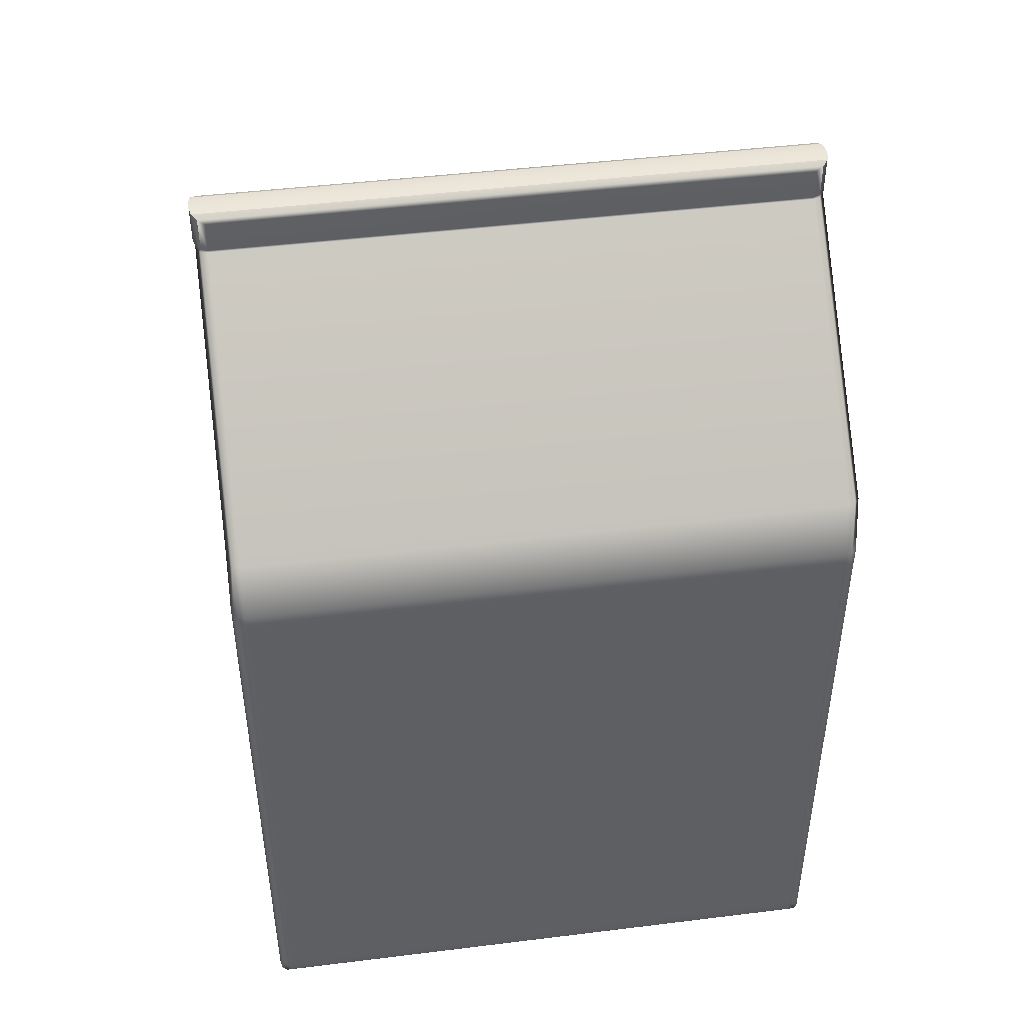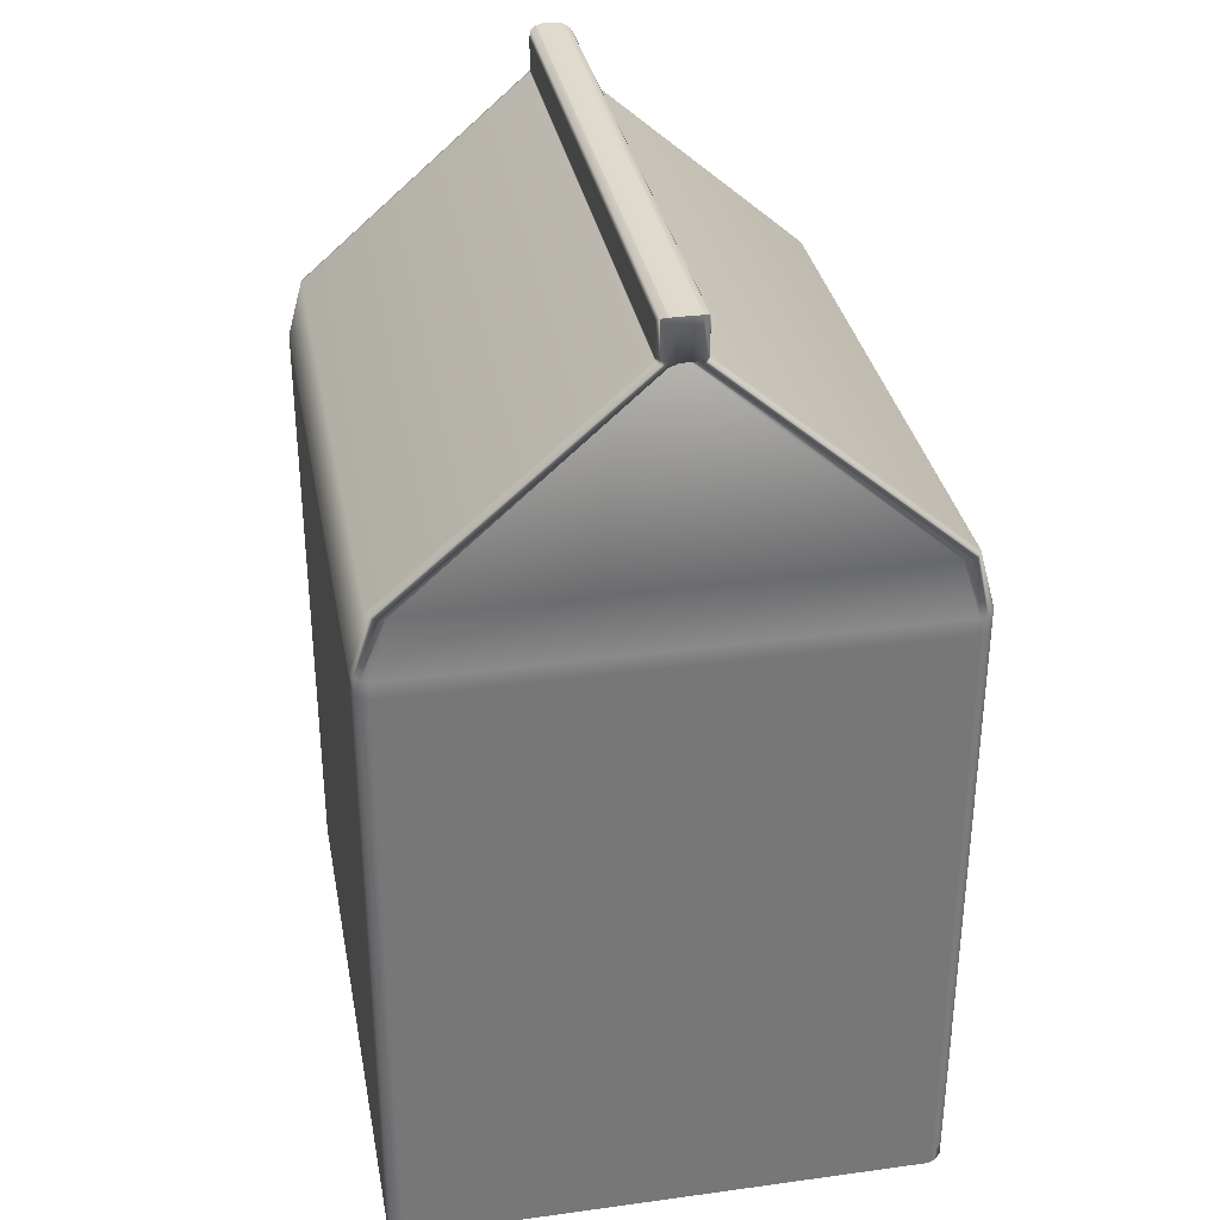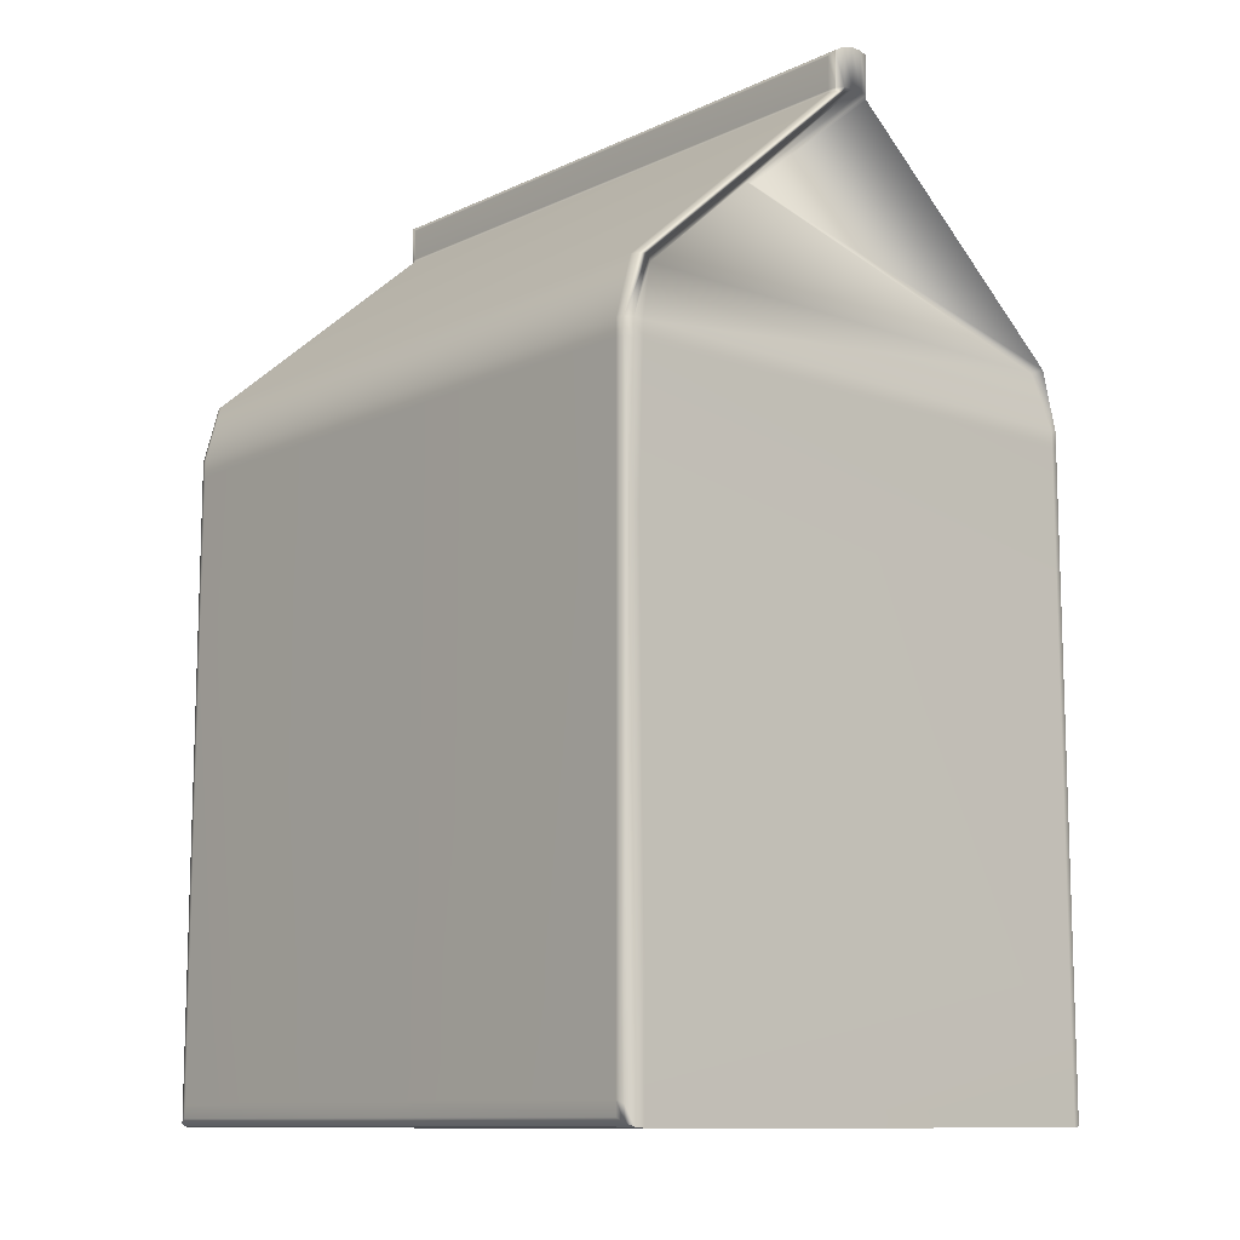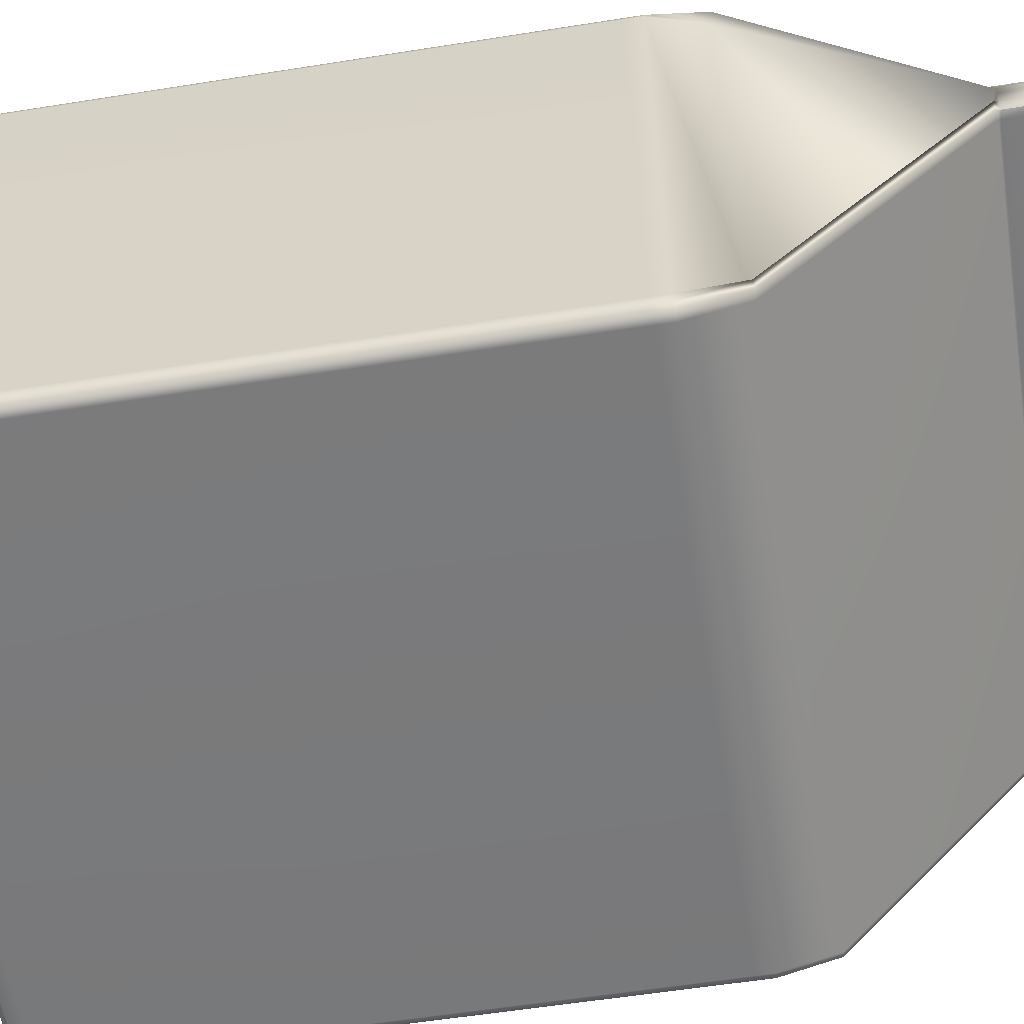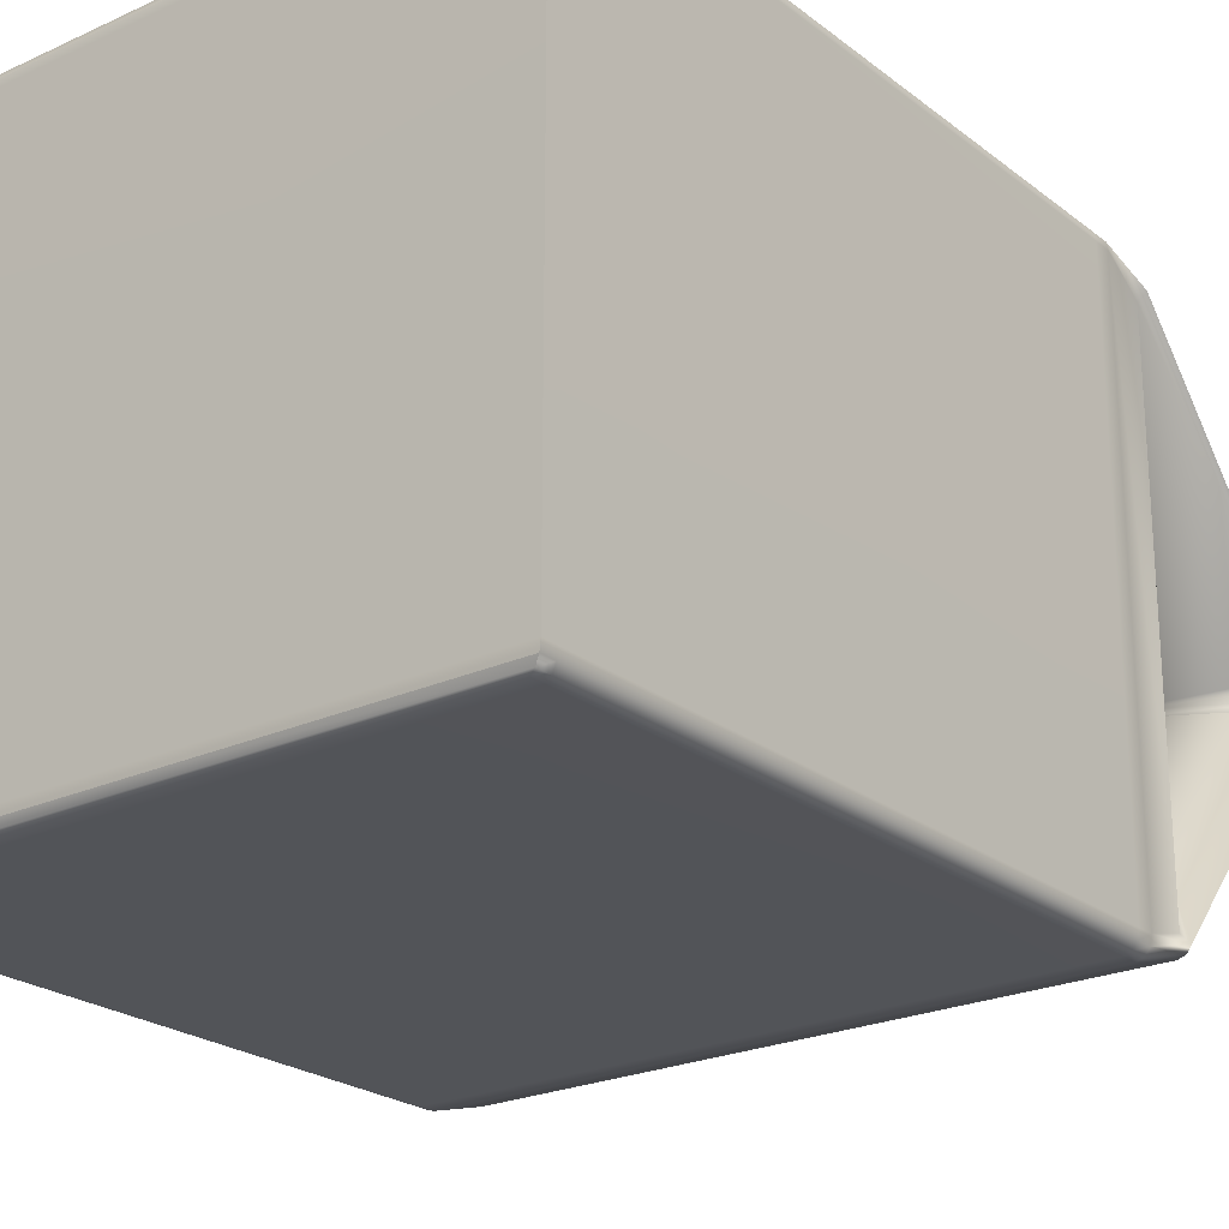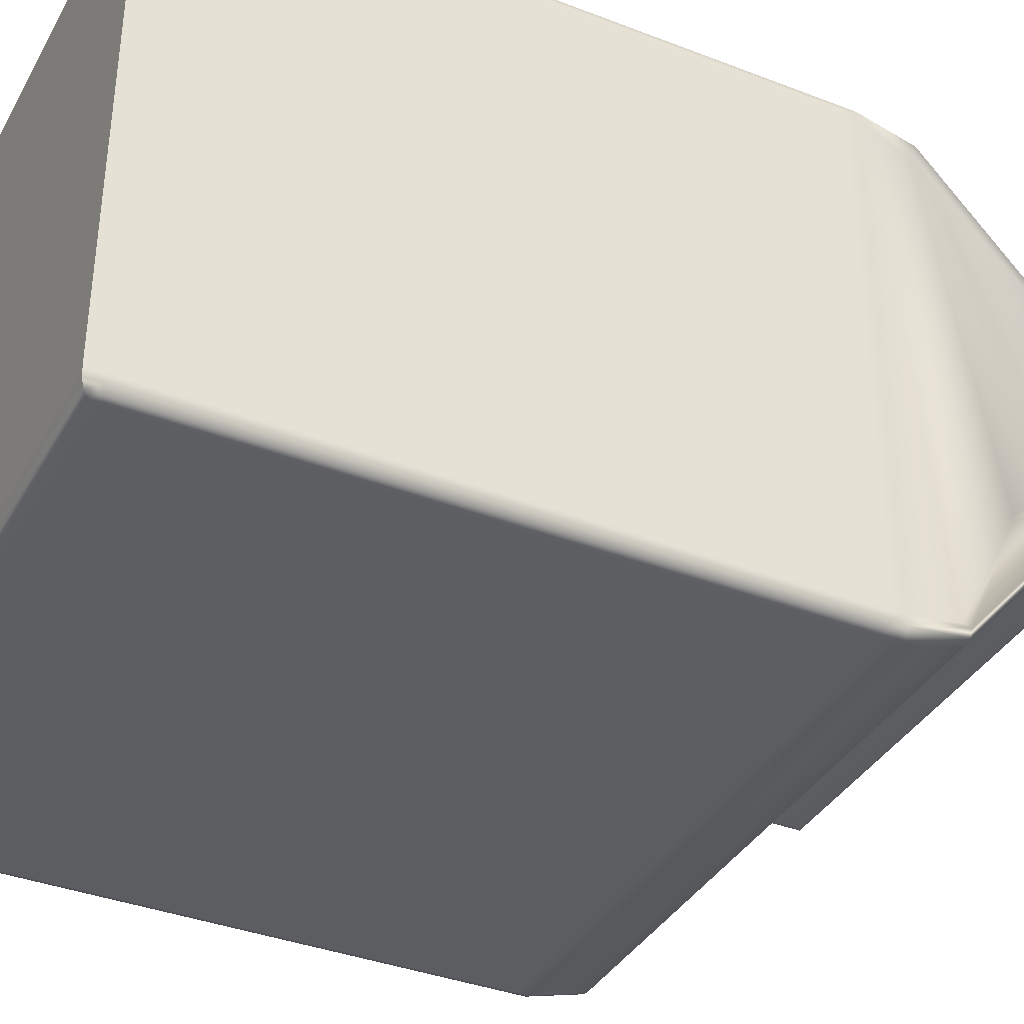
<metadata>
{"format":"obj","ext":"obj","renderer":"f3d","projection":"perspective","resolution":1024,"background":"white","views":[{"elev":45.5,"azim":-8.1,"up":"+Y"},{"elev":33.3,"azim":79.4,"up":"+Y"},{"elev":-11.1,"azim":-131.4,"up":"+Y"},{"elev":-58.1,"azim":99.3,"up":"+Z"},{"elev":-23.2,"azim":37.9,"up":"+Z"},{"elev":-37.3,"azim":63.6,"up":"+Z"}]}
</metadata>
<code>
g default
v -1.01 0.02272 0.8616
v -1.033 0.009198 0.8546
v -1.05 -0.000704 0.8354
v -1.056 -0.004329 0.8091
v -1.056 2.044 0.8091
v -1.05 2.047 0.8354
v -1.033 2.049 0.8546
v -1.01 2.05 0.8616
v 0.9885 -0.004329 0.8091
v 0.9823 -0.000704 0.8354
v 0.9654 0.009198 0.8546
v 0.9423 0.02272 0.8616
v 0.9423 2.05 0.8616
v 0.9654 2.049 0.8546
v 0.9823 2.047 0.8354
v 0.9885 2.044 0.8091
v -1.01 2.05 -0.8876
v -1.033 2.049 -0.8806
v -1.05 2.047 -0.8614
v -1.056 2.044 -0.8351
v -1.056 -0.004329 -0.8351
v -1.05 -0.000704 -0.8614
v -1.033 0.009198 -0.8806
v -1.01 0.02272 -0.8876
v 0.9885 2.044 -0.8351
v 0.9823 2.047 -0.8614
v 0.9654 2.049 -0.8806
v 0.9423 2.05 -0.8876
v 0.9423 0.02272 -0.8876
v 0.9654 0.009198 -0.8806
v 0.9823 -0.000704 -0.8614
v 0.9885 -0.004329 -0.8351
v -0.6136 2.748 -0.003082
v -1.05 2.885 0.03073
v -1.033 2.887 0.04994
v -1.01 2.888 0.05697
v -1.01 2.888 -0.08297
v -1.033 2.887 -0.07594
v -1.05 2.885 -0.05673
v -0.6136 2.748 -0.02292
v 0.9423 2.888 0.05697
v 0.9654 2.887 0.04994
v 0.9823 2.885 0.03073
v 0.5456 2.748 -0.003082
v 0.5456 2.748 -0.02292
v 0.9823 2.885 -0.05673
v 0.9654 2.887 -0.07594
v 0.9423 2.888 -0.08297
v -1.056 3.026 0.004497
v -1.05 3.022 0.03073
v -1.033 3.012 0.04994
v -1.01 2.998 0.05697
v -1.01 2.998 -0.08297
v -1.033 3.012 -0.07594
v -1.05 3.022 -0.05673
v -1.056 3.026 -0.0305
v 0.9423 2.998 0.05697
v 0.9654 3.012 0.04994
v 0.9823 3.022 0.03073
v 0.9885 3.026 0.004497
v 0.9885 3.026 -0.0305
v 0.9823 3.022 -0.05673
v 0.9654 3.012 -0.07594
v 0.9423 2.998 -0.08297
v -1.01 2.896 0.05697
v -1.033 2.899 0.04994
v -1.05 2.9 0.03073
v -1.056 2.898 0.004497
v -1.056 2.898 -0.0305
v -1.05 2.9 -0.05673
v -1.033 2.899 -0.07594
v -1.01 2.896 -0.08297
v 0.9423 2.896 -0.08297
v 0.9654 2.899 -0.07594
v 0.9823 2.9 -0.05673
v 0.9885 2.898 -0.0305
v 0.9885 2.898 0.004497
v 0.9823 2.9 0.03073
v 0.9654 2.899 0.04994
v 0.9423 2.896 0.05697
v -0.034 2.896 0.05697
v -0.034 2.888 0.05697
v -0.034 2.05 0.8616
v -0.034 0.02272 0.8616
v -0.034 0.009198 0.8546
v -0.034 -0.000704 0.8354
v -0.034 -0.004329 0.8091
v -0.034 -0.004329 -0.8351
v -0.034 -0.000704 -0.8614
v -0.034 0.009198 -0.8806
v -0.034 0.02272 -0.8876
v -0.034 2.05 -0.8876
v -0.01751 2.888 -0.08297
v -0.01751 2.896 -0.08297
v -1.01 2.233 0.8113
v -1.033 2.232 0.8043
v -1.05 2.23 0.7851
v -1.029 2.219 0.7584
v -1.029 2.219 -0.7844
v -1.05 2.23 -0.8111
v -1.033 2.232 -0.8303
v -1.01 2.233 -0.8373
v -0.034 2.233 -0.8373
v 0.9423 2.233 -0.8373
v 0.9654 2.232 -0.8303
v 0.9823 2.23 -0.8111
v 0.9608 2.219 -0.7844
v 0.9608 2.219 0.7584
v 0.9823 2.23 0.7851
v 0.9654 2.232 0.8043
v 0.9423 2.233 0.8113
v -0.034 2.233 0.8113
v 0.9885 1.99 -0.8351
v 0.9823 1.993 -0.8614
v 0.9654 1.996 -0.8806
v 0.9423 1.997 -0.8876
v -0.034 1.997 -0.8876
v -1.01 1.997 -0.8876
v -1.033 1.996 -0.8806
v -1.05 1.993 -0.8614
v -1.056 1.99 -0.8351
v -1.056 1.99 0.8091
v -1.05 1.993 0.8354
v -1.033 1.996 0.8546
v -1.01 1.997 0.8616
v -0.034 1.997 0.8616
v 0.9423 1.997 0.8616
v 0.9654 1.996 0.8546
v 0.9823 1.993 0.8354
v 0.9885 1.99 0.8091
v -0.034 1.564 0.8616
v 0.9423 1.564 0.8616
v 0.9654 1.56 0.8546
v 0.9823 1.555 0.8354
v 0.9885 1.552 0.8091
v 0.9885 1.552 -0.8351
v 0.9823 1.555 -0.8614
v 0.9654 1.56 -0.8806
v 0.9423 1.564 -0.8876
v -0.034 1.564 -0.8876
v -1.01 1.564 -0.8876
v -1.033 1.56 -0.8806
v -1.034 1.555 -0.8614
v -1.04 1.552 -0.8351
v -1.056 1.552 0.8091
v -1.05 1.555 0.8354
v -1.033 1.56 0.8546
v -1.01 1.564 0.8616
v -0.034 0.4129 -0.8876
v 0.9423 0.4129 -0.8876
v 0.9654 0.404 -0.8806
v 0.9823 0.3969 -0.8614
v 0.9885 0.3934 -0.8351
v 0.9885 0.3934 0.8091
v 0.9823 0.3969 0.8354
v 0.9654 0.404 0.8546
v 0.9423 0.4129 0.8616
v -0.034 0.4129 0.8616
v -1.01 0.4129 0.8616
v -1.033 0.404 0.8546
v -1.05 0.3969 0.8354
v -1.056 0.3934 0.8091
v -1.056 0.3934 -0.8351
v -1.05 0.3969 -0.8614
v -1.033 0.404 -0.8806
v -1.01 0.4129 -0.8876
v -0.034 0.06586 -0.8876
v 0.9423 0.06586 -0.8876
v 0.9654 0.05464 -0.8806
v 0.9823 0.04612 -0.8614
v 0.9885 0.04257 -0.8351
v 0.9885 0.04257 0.8091
v 0.9823 0.04612 0.8354
v 0.9654 0.05464 0.8546
v 0.9423 0.06586 0.8616
v -0.034 0.06586 0.8616
v -1.01 0.06586 0.8616
v -1.033 0.05464 0.8546
v -1.05 0.04612 0.8354
v -1.056 0.04257 0.8091
v -1.056 0.04257 -0.8351
v -1.05 0.04612 -0.8614
v -1.033 0.05464 -0.8806
v -1.01 0.06586 -0.8876
v -0.02369 2.998 0.05697
v -0.02362 3.012 0.04994
v -0.02178 3.022 0.03073
v -0.01795 3.026 0.004497
v -0.01646 3.026 -0.0305
v -0.01492 3.022 -0.05673
v -0.01318 3.012 -0.07594
v -0.01738 2.998 -0.08297
g Milk_Carton
f 5 122 123 6
f 123 124 7 6
f 124 125 8 7
f 13 127 128 14
f 128 129 15 14
f 129 130 16 15
f 19 120 121 20
f 18 119 120 19
f 17 118 119 18
f 27 115 116 28
f 26 114 115 27
f 25 113 114 26
f 83 126 127 13
f 56 49 188 189
f 116 117 92 28
f 87 88 32 9
f 130 113 25 16
f 121 122 5 20
f 111 112 83 13
f 20 5 98 99
f 16 25 107 108
f 103 104 28 92
f 80 81 82 41
f 40 33 68 69
f 44 45 76 77
f 94 73 48 93
f 7 8 95 96
f 5 6 97 98
f 6 7 96 97
f 84 85 11 12
f 85 86 10 11
f 86 87 9 10
f 15 16 108 109
f 13 14 110 111
f 14 15 109 110
f 19 20 99 100
f 17 18 101 102
f 18 19 100 101
f 27 28 104 105
f 25 26 106 107
f 26 27 105 106
f 88 89 31 32
f 89 90 30 31
f 90 91 29 30
f 35 36 65 66
f 33 34 67 68
f 34 35 66 67
f 39 40 69 70
f 37 38 71 72
f 38 39 70 71
f 43 44 77 78
f 41 42 79 80
f 42 43 78 79
f 47 48 73 74
f 45 46 75 76
f 46 47 74 75
f 49 50 187 188
f 50 51 186 187
f 51 52 185 186
f 53 54 191 192
f 54 55 190 191
f 55 56 189 190
f 51 66 65 52
f 50 67 66 51
f 49 68 67 50
f 56 69 68 49
f 55 70 69 56
f 54 71 70 55
f 53 72 71 54
f 192 94 72 53
f 63 74 73 64
f 62 75 74 63
f 61 76 75 62
f 60 77 76 61
f 59 78 77 60
f 58 79 78 59
f 57 80 79 58
f 52 65 81 185
f 81 65 36 82
f 83 112 95 8
f 125 126 83 8
f 1 2 85 84
f 2 3 86 85
f 3 4 87 86
f 4 21 88 87
f 21 22 89 88
f 22 23 90 89
f 23 24 91 90
f 117 118 17 92
f 102 103 92 17
f 72 94 93 37
f 35 96 95 36
f 34 97 96 35
f 33 98 97 34
f 40 99 98 33
f 39 100 99 40
f 38 101 100 39
f 37 102 101 38
f 103 102 37 93
f 48 104 103 93
f 47 105 104 48
f 46 106 105 47
f 45 107 106 46
f 44 108 107 45
f 43 109 108 44
f 42 110 109 43
f 41 111 110 42
f 82 112 111 41
f 36 95 112 82
f 137 114 113 136
f 138 115 114 137
f 139 116 115 138
f 140 117 116 139
f 141 118 117 140
f 142 119 118 141
f 143 120 119 142
f 144 121 120 143
f 145 122 121 144
f 146 123 122 145
f 147 124 123 146
f 148 125 124 147
f 148 131 126 125
f 132 127 126 131
f 133 128 127 132
f 134 129 128 133
f 135 130 129 134
f 136 113 130 135
f 12 175 176 84
f 11 174 175 12
f 10 173 174 11
f 9 172 173 10
f 32 171 172 9
f 31 170 171 32
f 30 169 170 31
f 29 168 169 30
f 91 167 168 29
f 24 184 167 91
f 23 183 184 24
f 22 182 183 23
f 21 181 182 22
f 4 180 181 21
f 3 179 180 4
f 2 178 179 3
f 1 177 178 2
f 84 176 177 1
f 149 140 139 150
f 151 150 139 138
f 152 151 138 137
f 153 152 137 136
f 154 153 136 135
f 155 154 135 134
f 156 155 134 133
f 157 156 133 132
f 158 157 132 131
f 159 158 131 148
f 160 159 148 147
f 161 160 147 146
f 162 161 146 145
f 163 162 145 144
f 164 163 144 143
f 165 164 143 142
f 166 165 142 141
f 149 166 141 140
f 167 149 150 168
f 169 168 150 151
f 170 169 151 152
f 171 170 152 153
f 172 171 153 154
f 173 172 154 155
f 174 173 155 156
f 175 174 156 157
f 176 175 157 158
f 177 176 158 159
f 178 177 159 160
f 179 178 160 161
f 180 179 161 162
f 181 180 162 163
f 182 181 163 164
f 183 182 164 165
f 184 183 165 166
f 167 184 166 149
f 185 81 80 57
f 186 185 57 58
f 187 186 58 59
f 188 187 59 60
f 189 188 60 61
f 190 189 61 62
f 191 190 62 63
f 192 191 63 64
f 64 73 94 192

</code>
